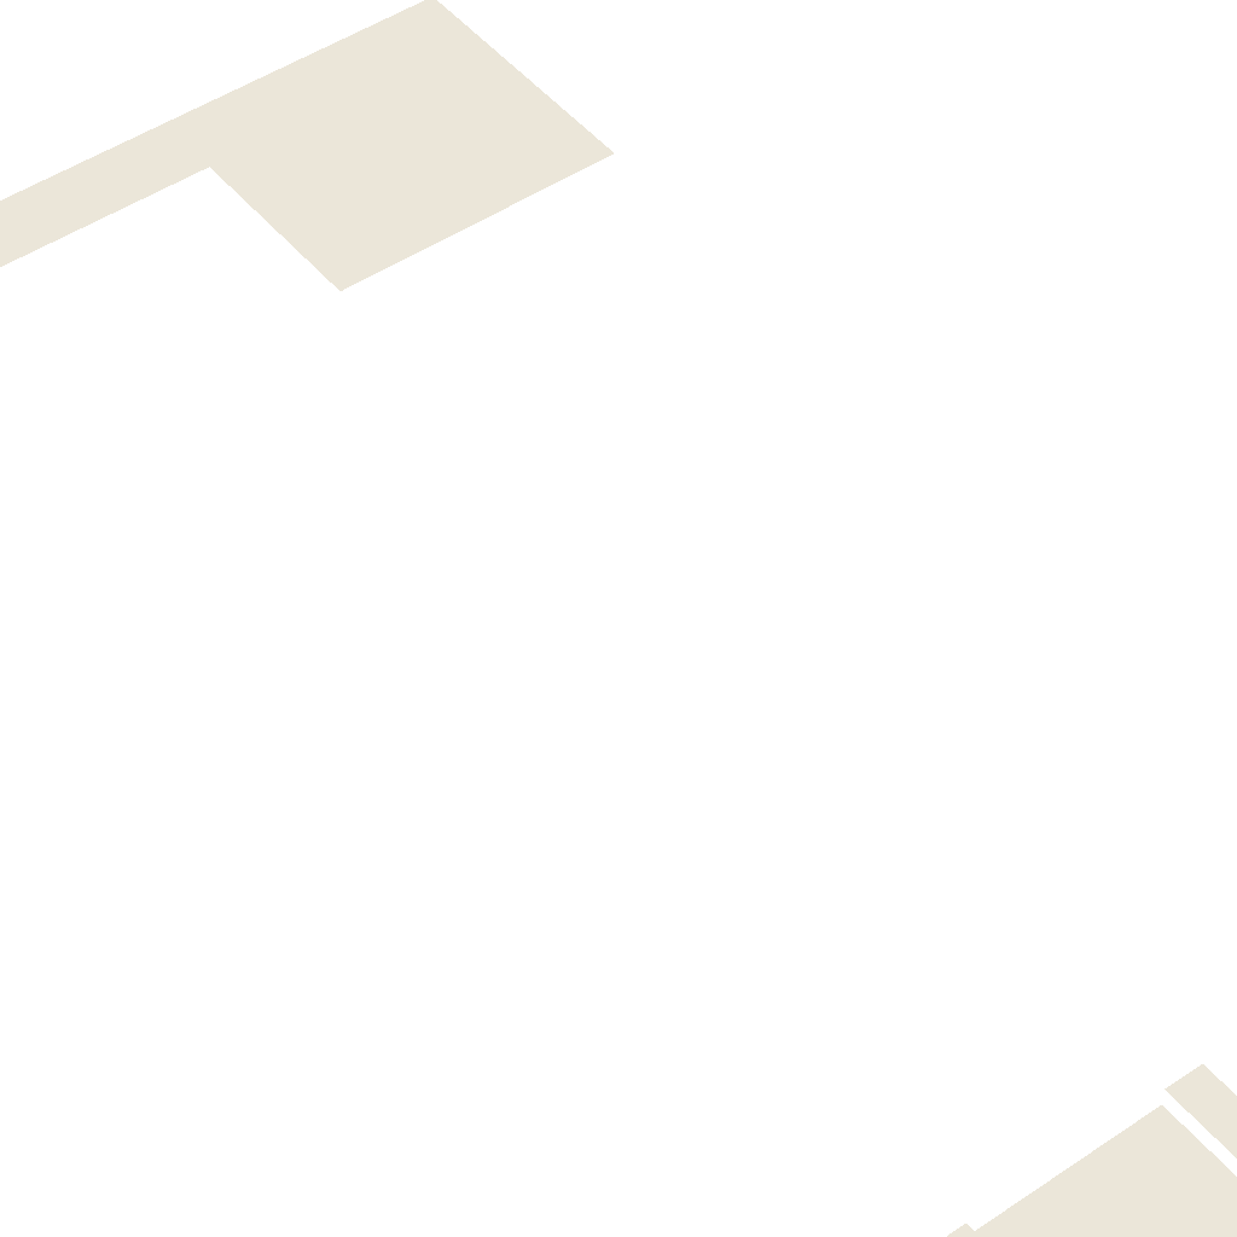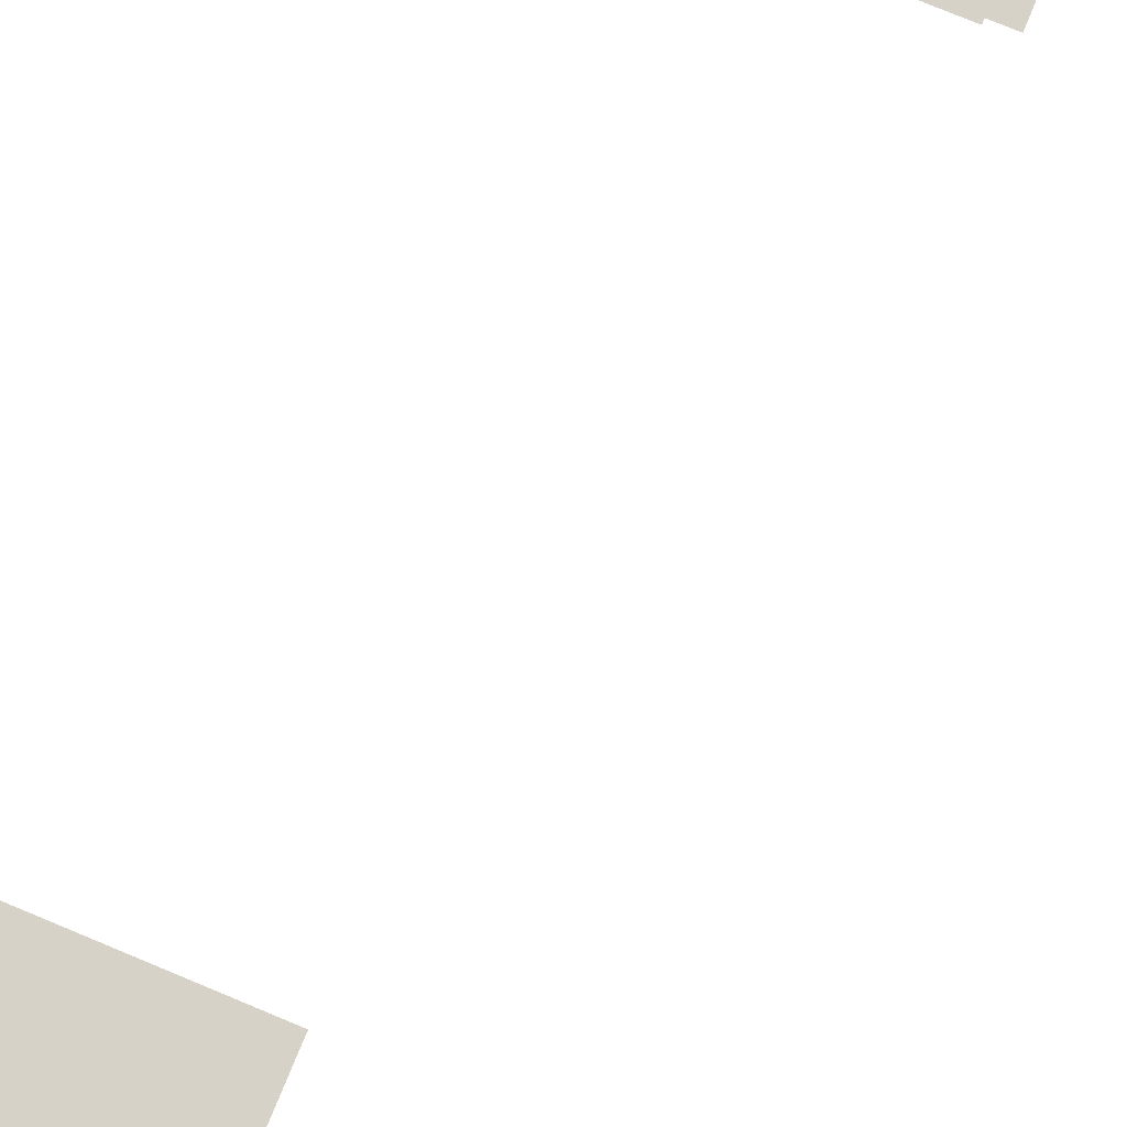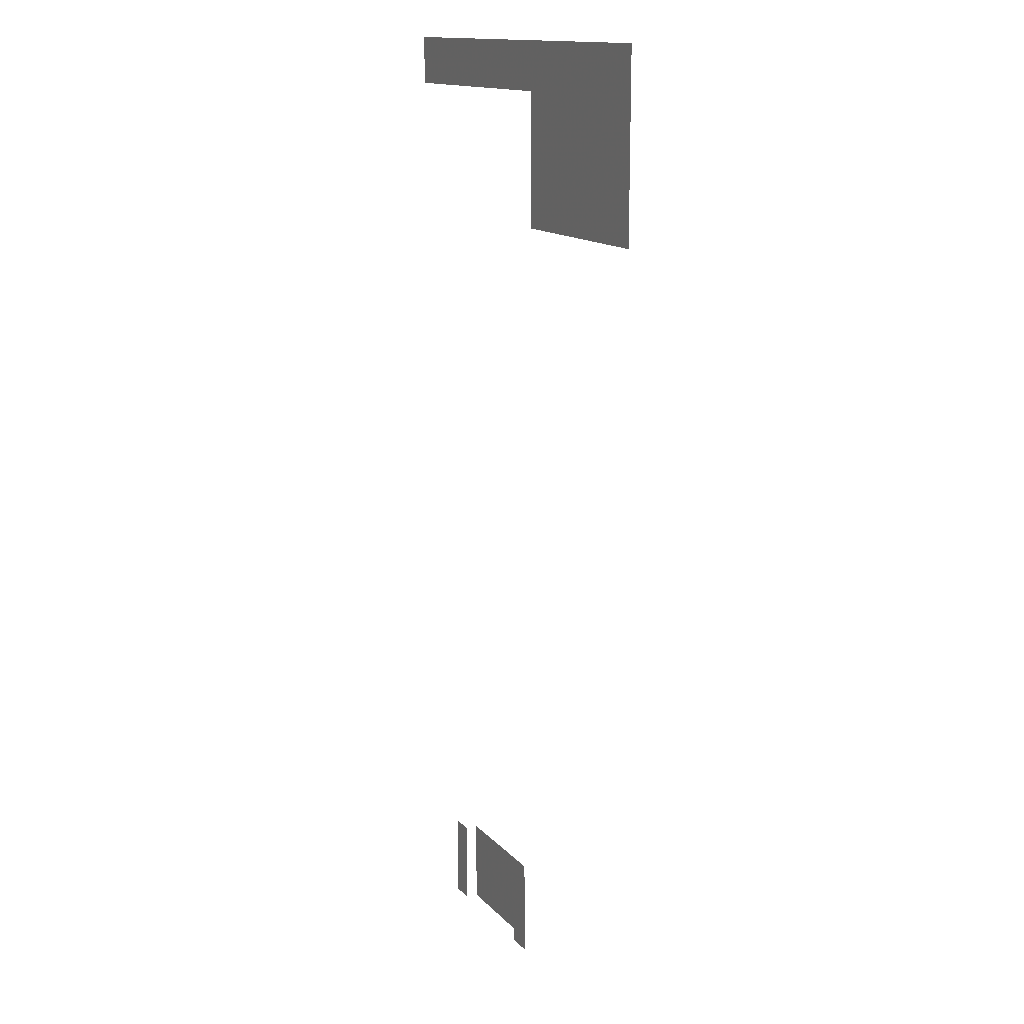
<metadata>
{"format":"obj","ext":"obj","renderer":"f3d","projection":"perspective","resolution":1024,"background":"white","views":[{"elev":47.6,"azim":142.6,"up":"+Y"},{"elev":78.3,"azim":22.5,"up":"+Y"},{"elev":14.4,"azim":-116.6,"up":"+Z"}]}
</metadata>
<code>
v -254 -54 -60 1
v -254 -54 -53 1
v -252 -54 -53 1
v -252 -54 -60 1
v -252 -55 -60 1
v -252 -55 -53 1
v -242 -55 -53 1
v -242 -55 -60 1
v -242 -54 -60 1
v -242 -54 -53 1
v -240 -54 -53 1
v -240 -54 -60 1
v -253 -55 15 1
v -253 -55 19 1
v -232 -55 19 1
v -232 -55 15 1
v -269 -55 15 1
v -269 -55 19 1
v -253 -55 4 1
v -269 -55 4 1
f 1 2 3
f 1 3 4
f 5 6 7
f 5 7 8
f 9 10 11
f 9 11 12
f 13 14 15
f 13 15 16
f 14 13 17
f 14 17 18
f 17 13 19
f 17 19 20

</code>
